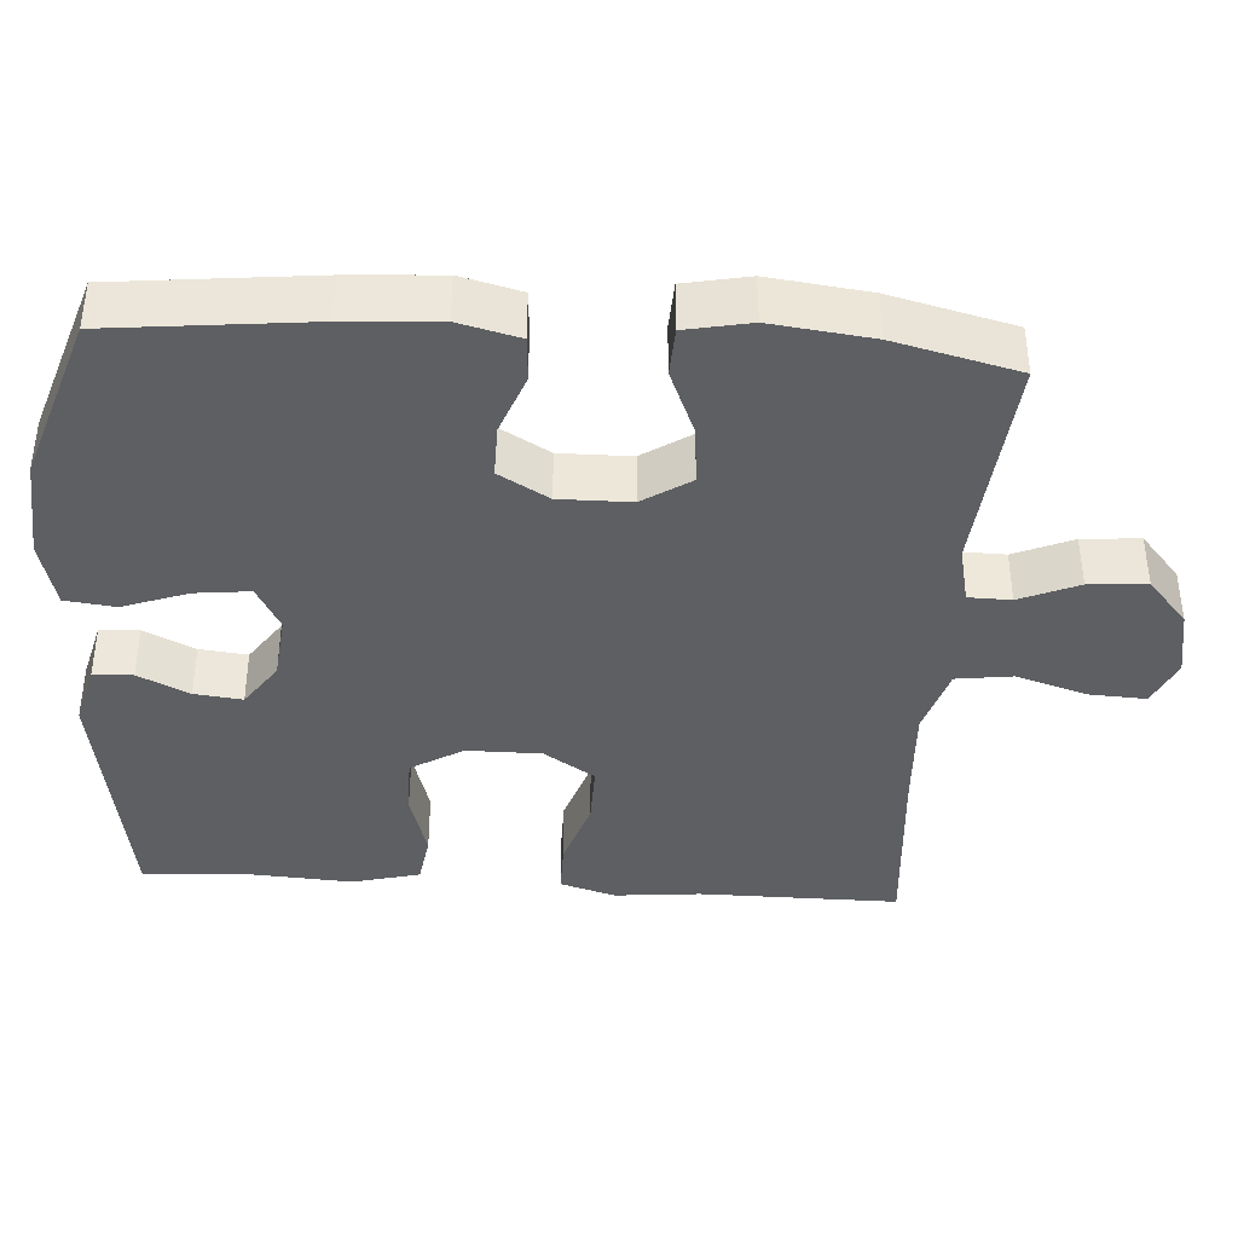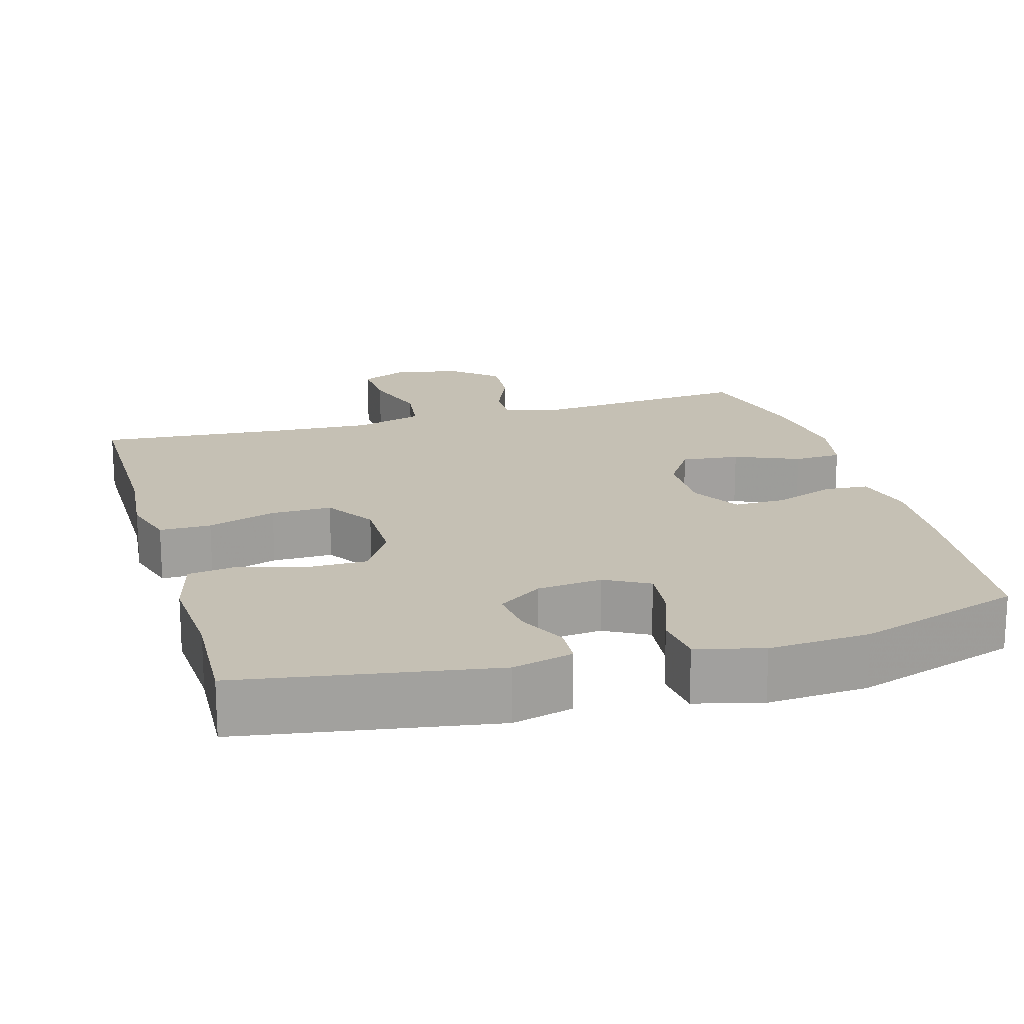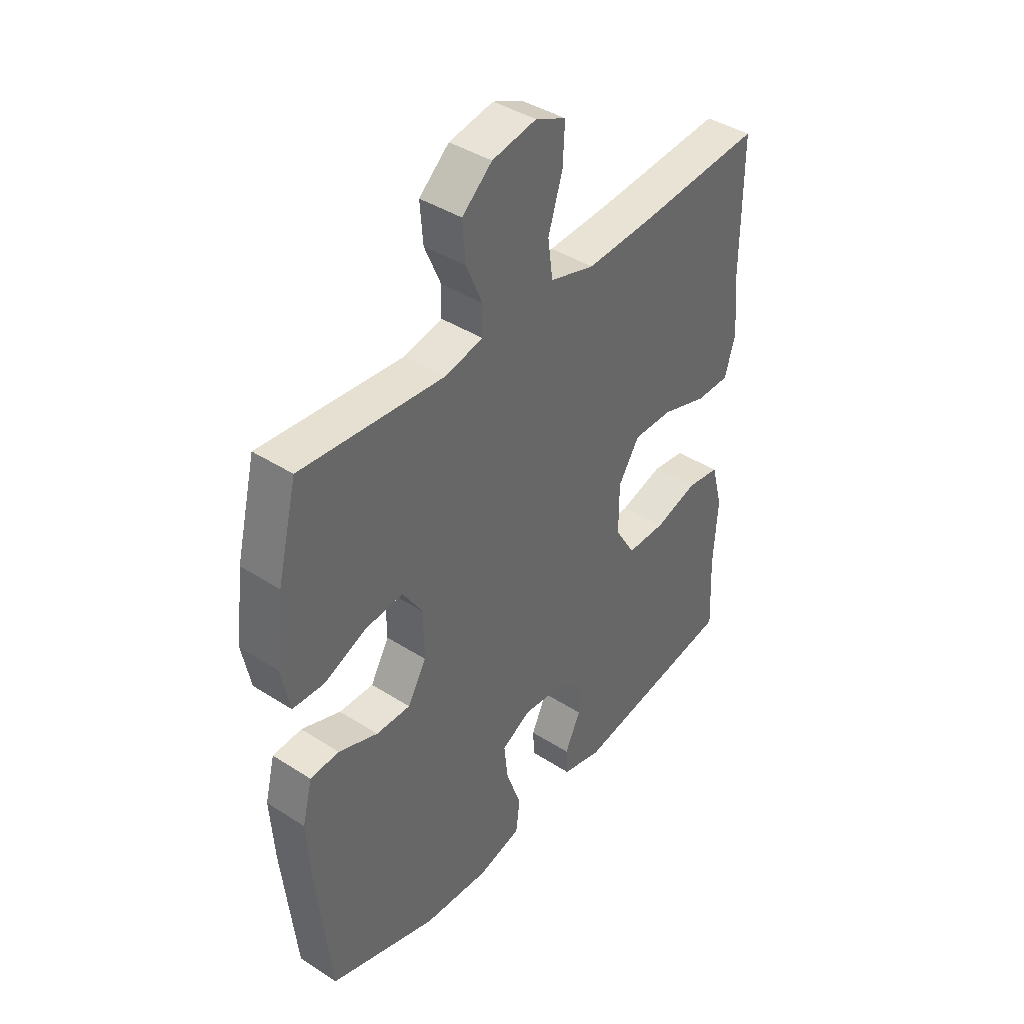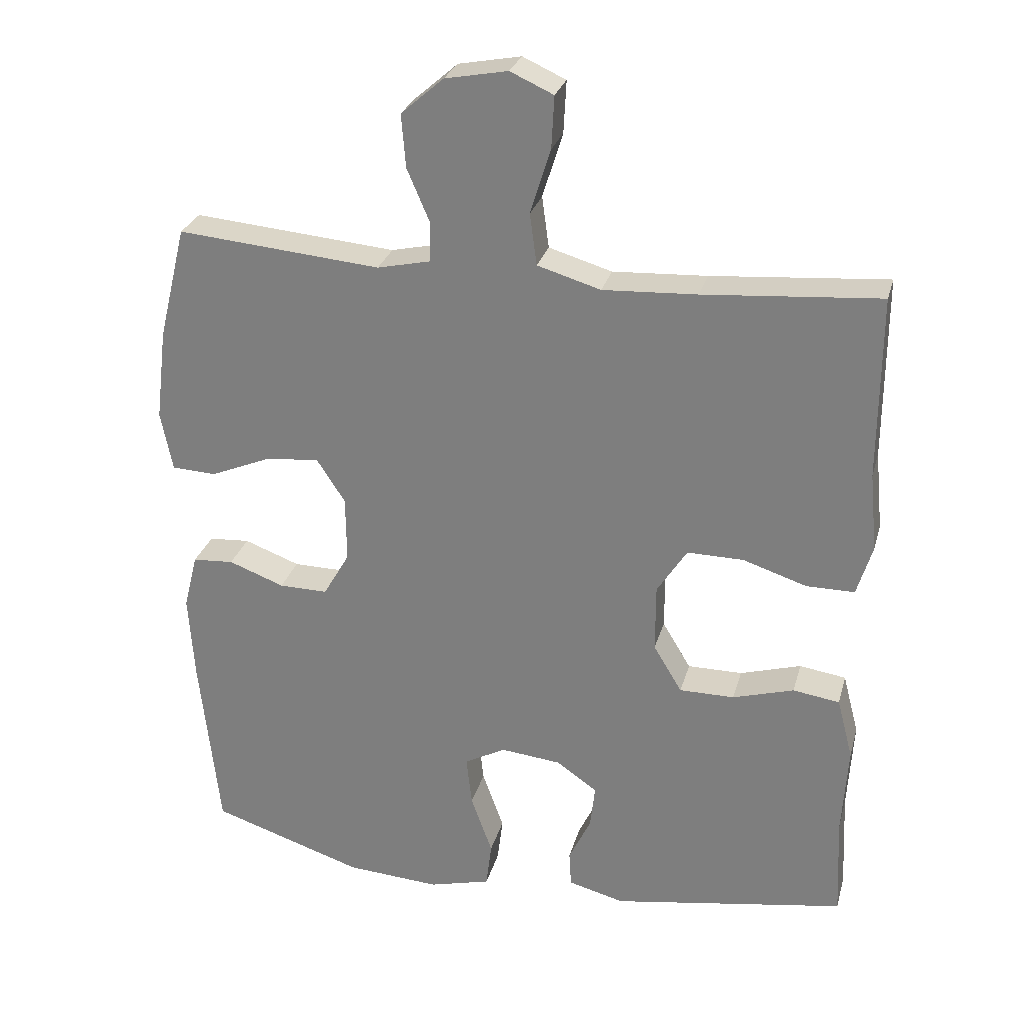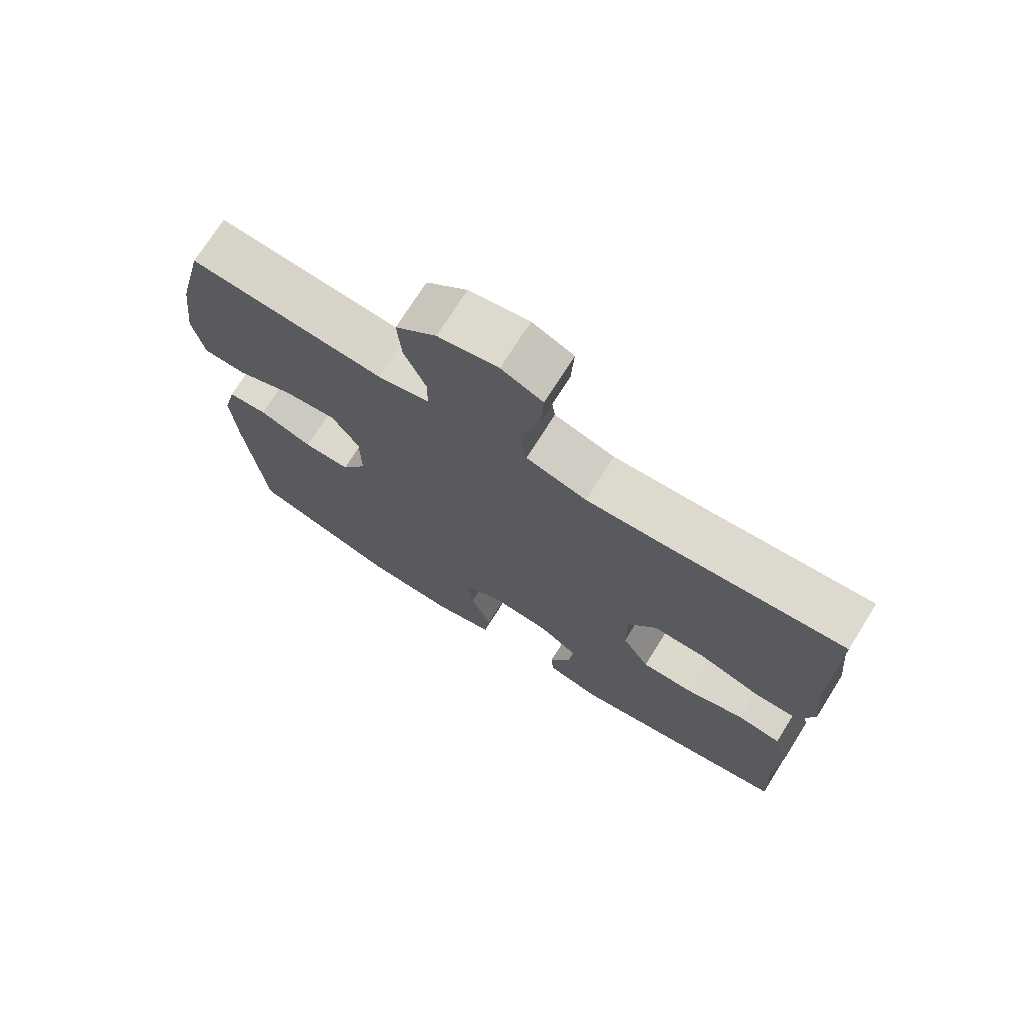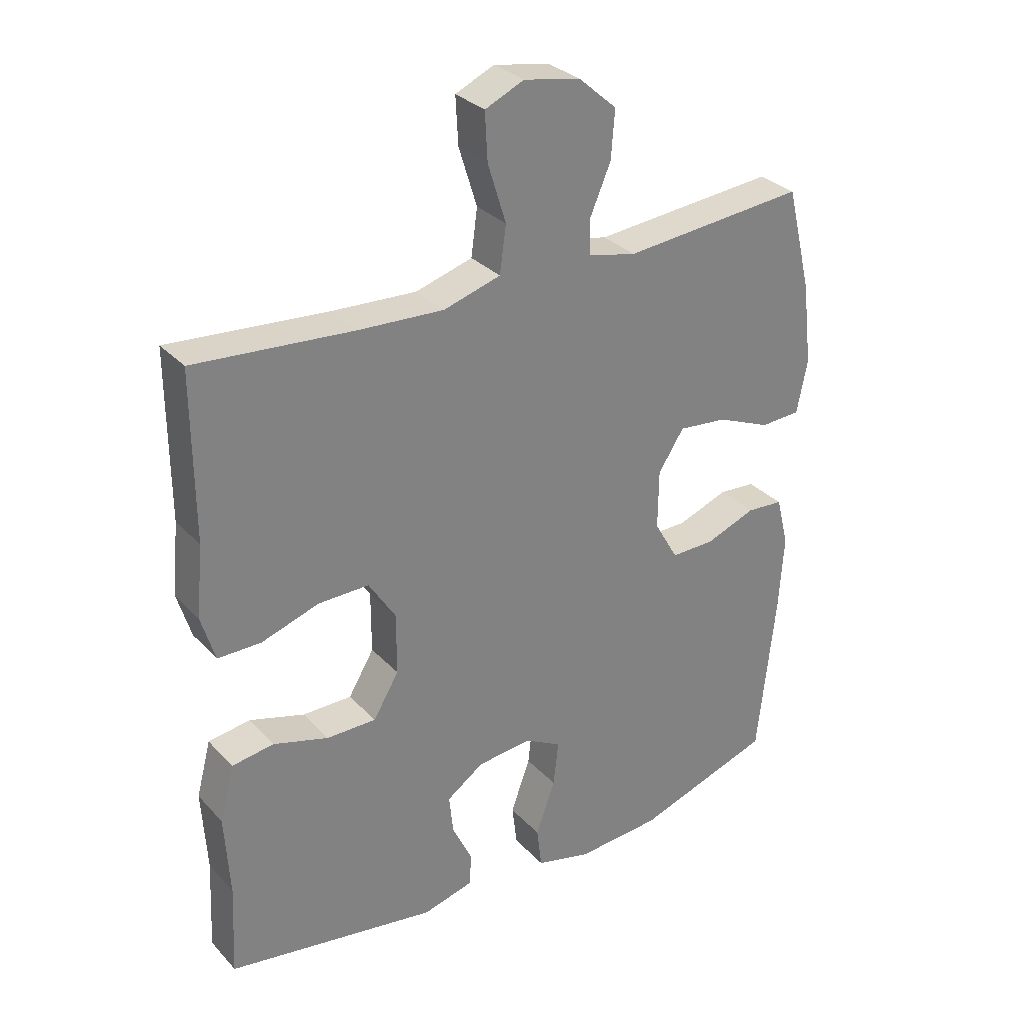
<metadata>
{"format":"obj","ext":"obj","renderer":"f3d","projection":"perspective","resolution":1024,"background":"white","views":[{"elev":-39.7,"azim":-93.8,"up":"+Y"},{"elev":18.4,"azim":164.0,"up":"+Y"},{"elev":40.9,"azim":-51.9,"up":"+Z"},{"elev":27.7,"azim":14.5,"up":"+Z"},{"elev":72.7,"azim":32.1,"up":"+Z"},{"elev":30.6,"azim":145.5,"up":"+Z"}]}
</metadata>
<code>
v -0.5 0.07 -0.5
v -0.528 0.07 -0.238
v -0.536 0.07 -0.115
v -0.516 0.07 -0.035
v -0.457 0.07 -0.031
v -0.377 0.07 -0.061
v -0.307 0.07 -0.062
v -0.269 0.07 0.004
v -0.27 0.07 0.098
v -0.311 0.07 0.161
v -0.389 0.07 0.153
v -0.475 0.07 0.117
v -0.539 0.07 0.12
v -0.556 0.07 0.205
v -0.54 0.07 0.337
v -0.5 0.07 0.5
v -0.208 0.07 0.474
v -0.131 0.07 0.491
v -0.13 0.07 0.547
v -0.163 0.07 0.624
v -0.169 0.07 0.7
v -0.108 0.07 0.753
v -0.018 0.07 0.77
v 0.044 0.07 0.742
v 0.04 0.07 0.667
v 0.011 0.07 0.574
v 0.021 0.07 0.5
v 0.112 0.07 0.473
v 0.247 0.07 0.48
v 0.5 0.07 0.5
v 0.499 0.07 0.237
v 0.51 0.07 0.124
v 0.488 0.07 0.051
v 0.419 0.07 0.051
v 0.327 0.07 0.081
v 0.246 0.07 0.082
v 0.203 0.07 0.015
v 0.203 0.07 -0.083
v 0.244 0.07 -0.151
v 0.323 0.07 -0.151
v 0.411 0.07 -0.125
v 0.478 0.07 -0.135
v 0.501 0.07 -0.223
v 0.493 0.07 -0.354
v 0.5 0.07 -0.5
v 0.163 0.07 -0.555
v 0.082 0.07 -0.534
v 0.079 0.07 -0.482
v 0.111 0.07 -0.415
v 0.118 0.07 -0.352
v 0.059 0.07 -0.311
v -0.028 0.07 -0.302
v -0.087 0.07 -0.334
v -0.079 0.07 -0.406
v -0.048 0.07 -0.492
v -0.056 0.07 -0.558
v -0.145 0.07 -0.581
v -0.28 0.07 -0.572
v -0.5 0 -0.5
v -0.528 0 -0.238
v -0.536 0 -0.115
v -0.516 0 -0.035
v -0.457 0 -0.031
v -0.377 0 -0.061
v -0.307 0 -0.062
v -0.269 0 0.004
v -0.27 0 0.098
v -0.311 0 0.161
v -0.389 0 0.153
v -0.475 0 0.117
v -0.539 0 0.12
v -0.556 0 0.205
v -0.54 0 0.337
v -0.5 0 0.5
v -0.208 0 0.474
v -0.131 0 0.491
v -0.13 0 0.547
v -0.163 0 0.624
v -0.169 0 0.7
v -0.108 0 0.753
v -0.018 0 0.77
v 0.044 0 0.742
v 0.04 0 0.667
v 0.011 0 0.574
v 0.021 0 0.5
v 0.112 0 0.473
v 0.247 0 0.48
v 0.5 0 0.5
v 0.499 0 0.237
v 0.51 0 0.124
v 0.488 0 0.051
v 0.419 0 0.051
v 0.327 0 0.081
v 0.246 0 0.082
v 0.203 0 0.015
v 0.203 0 -0.083
v 0.244 0 -0.151
v 0.323 0 -0.151
v 0.411 0 -0.125
v 0.478 0 -0.135
v 0.501 0 -0.223
v 0.493 0 -0.354
v 0.5 0 -0.5
v 0.163 0 -0.555
v 0.082 0 -0.534
v 0.079 0 -0.482
v 0.111 0 -0.415
v 0.118 0 -0.352
v 0.059 0 -0.311
v -0.028 0 -0.302
v -0.087 0 -0.334
v -0.079 0 -0.406
v -0.048 0 -0.492
v -0.056 0 -0.558
v -0.145 0 -0.581
v -0.28 0 -0.572
f 54 55 56 57
f 53 54 57 58
f 46 47 48 49
f 44 45 46 49
f 44 49 50
f 43 44 50 51
f 40 41 42 43
f 39 40 43 51
f 32 33 34 35
f 31 32 35 36
f 29 30 31 36
f 28 29 36 37
f 23 24 25 26
f 23 26 27
f 22 23 27
f 19 20 21 22
f 18 19 22 27
f 17 18 27 28
f 15 16 17
f 11 12 13 14
f 10 11 14 15
f 3 4 5 6
f 3 6 7
f 2 3 7
f 53 58 1 2
f 52 53 2 7
f 38 39 51 52
f 38 52 7 8
f 37 38 8 9
f 28 37 9 10
f 10 15 17 28
f 115 114 113 112
f 116 115 112 111
f 107 106 105 104
f 107 104 103 102
f 108 107 102
f 109 108 102 101
f 101 100 99 98
f 109 101 98 97
f 93 92 91 90
f 94 93 90 89
f 94 89 88 87
f 95 94 87 86
f 84 83 82 81
f 85 84 81
f 85 81 80
f 80 79 78 77
f 85 80 77 76
f 86 85 76 75
f 75 74 73
f 72 71 70 69
f 73 72 69 68
f 64 63 62 61
f 65 64 61
f 65 61 60
f 60 59 116 111
f 65 60 111 110
f 110 109 97 96
f 66 65 110 96
f 67 66 96 95
f 68 67 95 86
f 86 75 73 68
f 1 59 60 2
f 2 60 61 3
f 3 61 62 4
f 4 62 63 5
f 5 63 64 6
f 6 64 65 7
f 7 65 66 8
f 8 66 67 9
f 9 67 68 10
f 10 68 69 11
f 11 69 70 12
f 12 70 71 13
f 13 71 72 14
f 14 72 73 15
f 15 73 74 16
f 16 74 75 17
f 17 75 76 18
f 18 76 77 19
f 19 77 78 20
f 20 78 79 21
f 21 79 80 22
f 22 80 81 23
f 23 81 82 24
f 24 82 83 25
f 25 83 84 26
f 26 84 85 27
f 27 85 86 28
f 28 86 87 29
f 29 87 88 30
f 30 88 89 31
f 31 89 90 32
f 32 90 91 33
f 33 91 92 34
f 34 92 93 35
f 35 93 94 36
f 36 94 95 37
f 37 95 96 38
f 38 96 97 39
f 39 97 98 40
f 40 98 99 41
f 41 99 100 42
f 42 100 101 43
f 43 101 102 44
f 44 102 103 45
f 45 103 104 46
f 46 104 105 47
f 47 105 106 48
f 48 106 107 49
f 49 107 108 50
f 50 108 109 51
f 51 109 110 52
f 52 110 111 53
f 53 111 112 54
f 54 112 113 55
f 55 113 114 56
f 56 114 115 57
f 57 115 116 58
f 58 116 59 1

</code>
